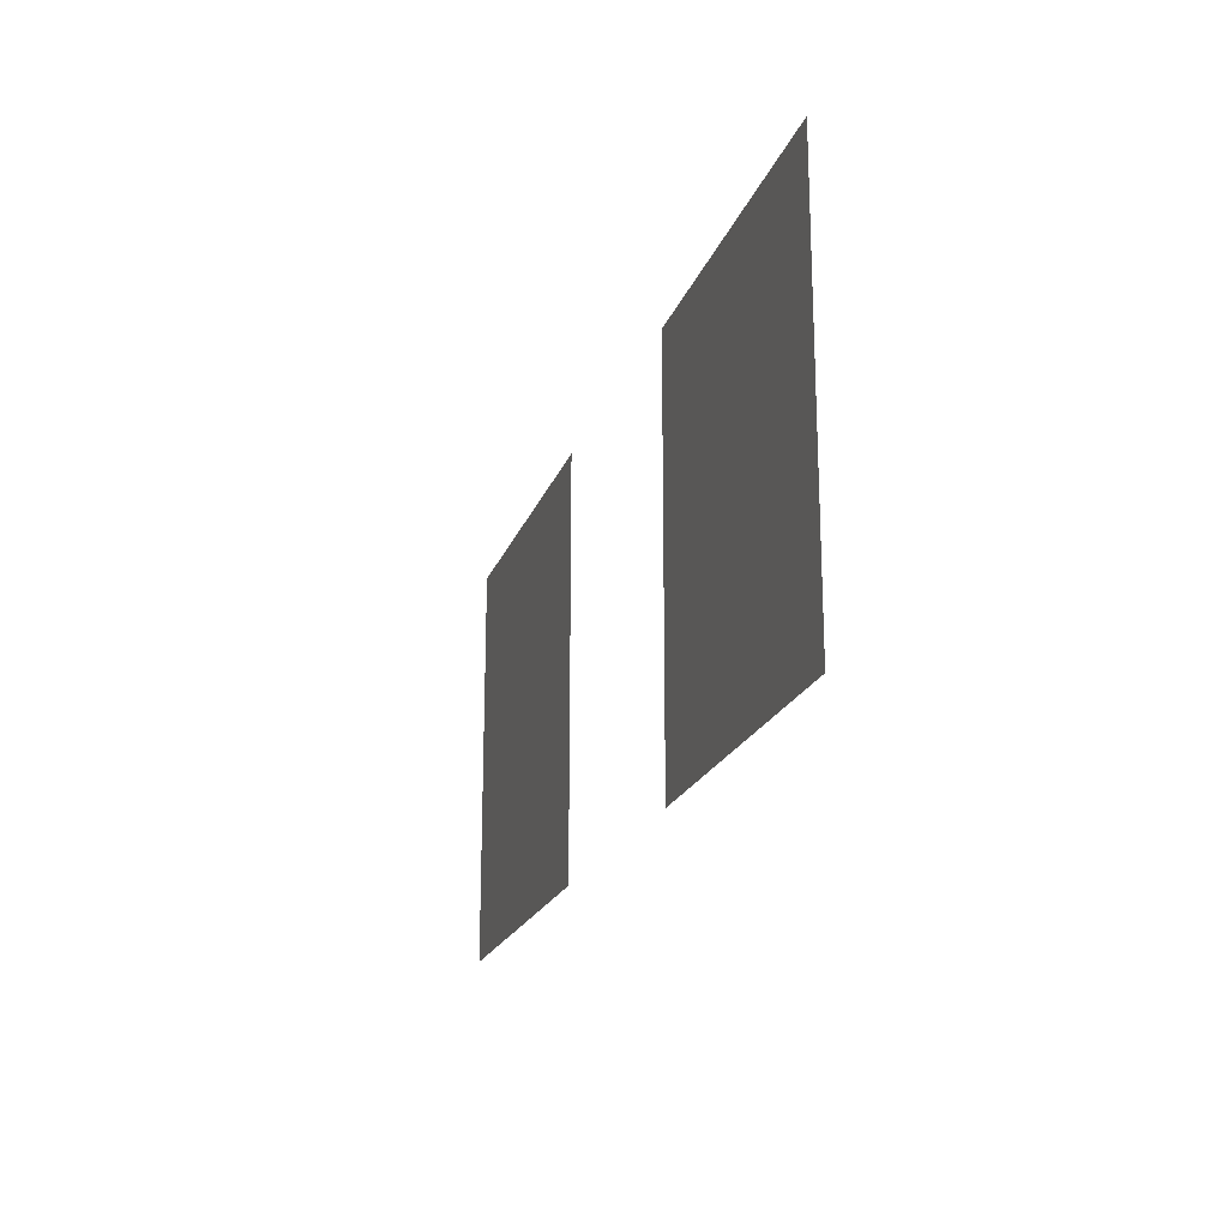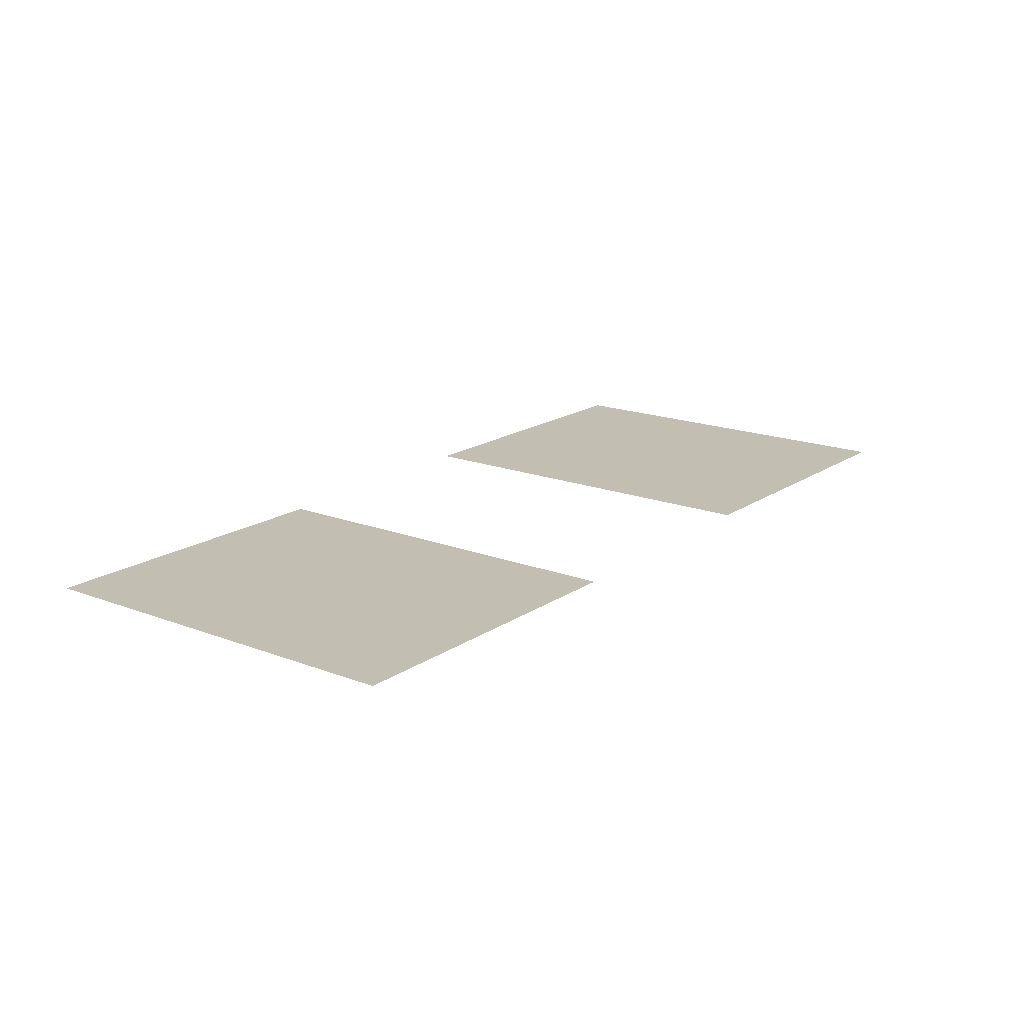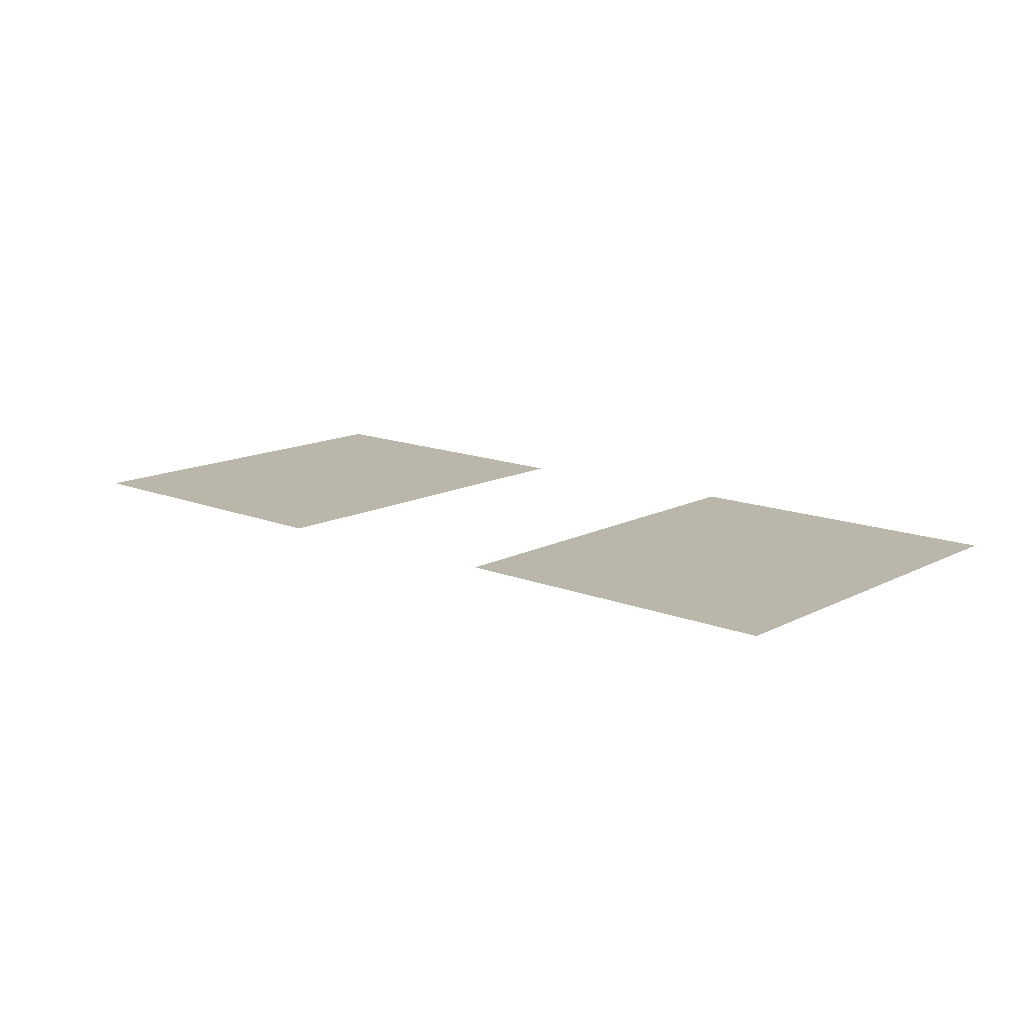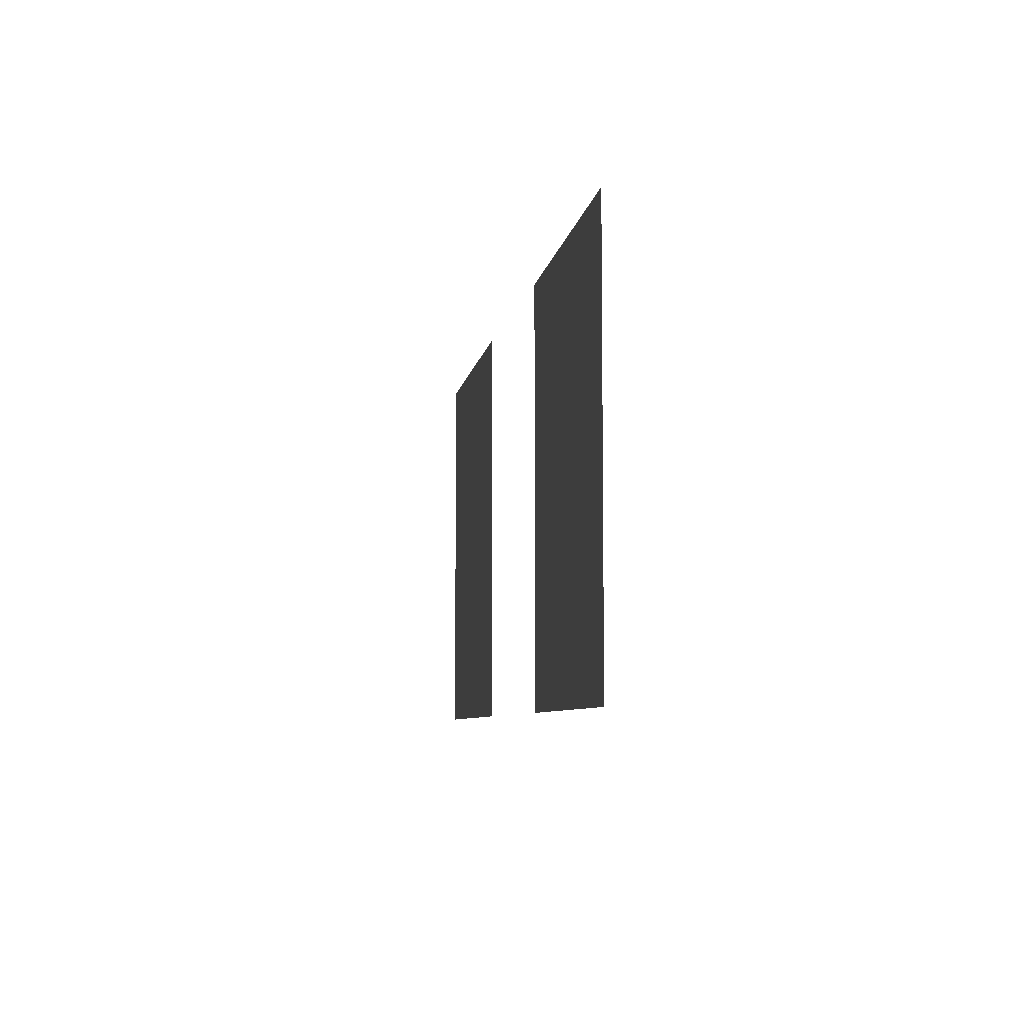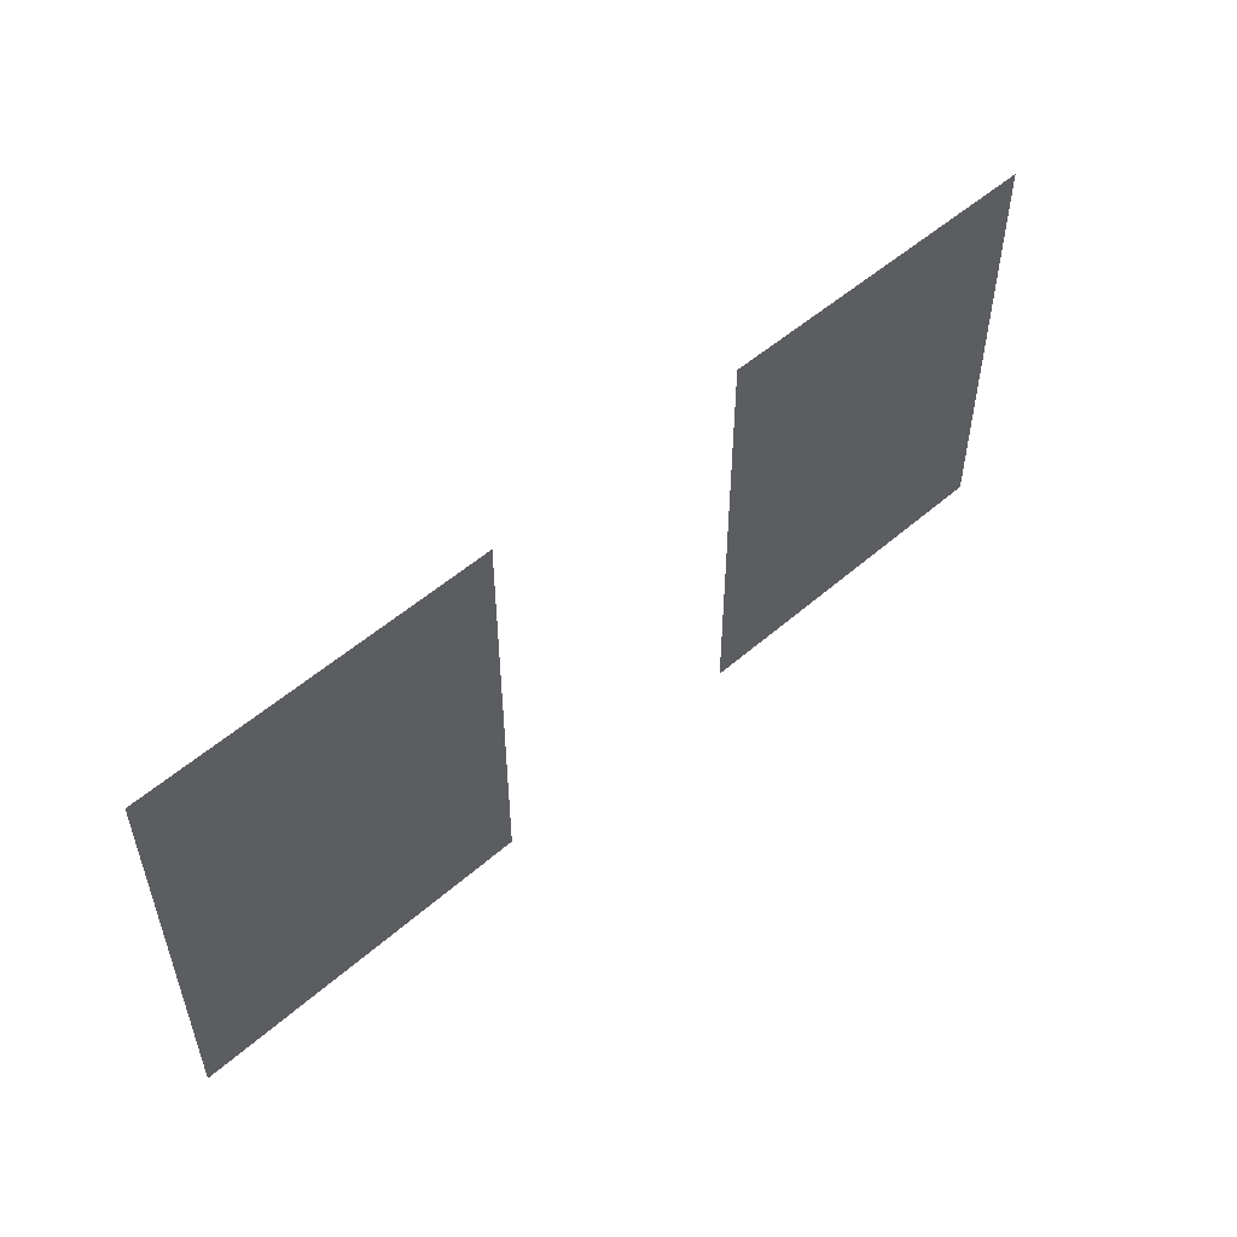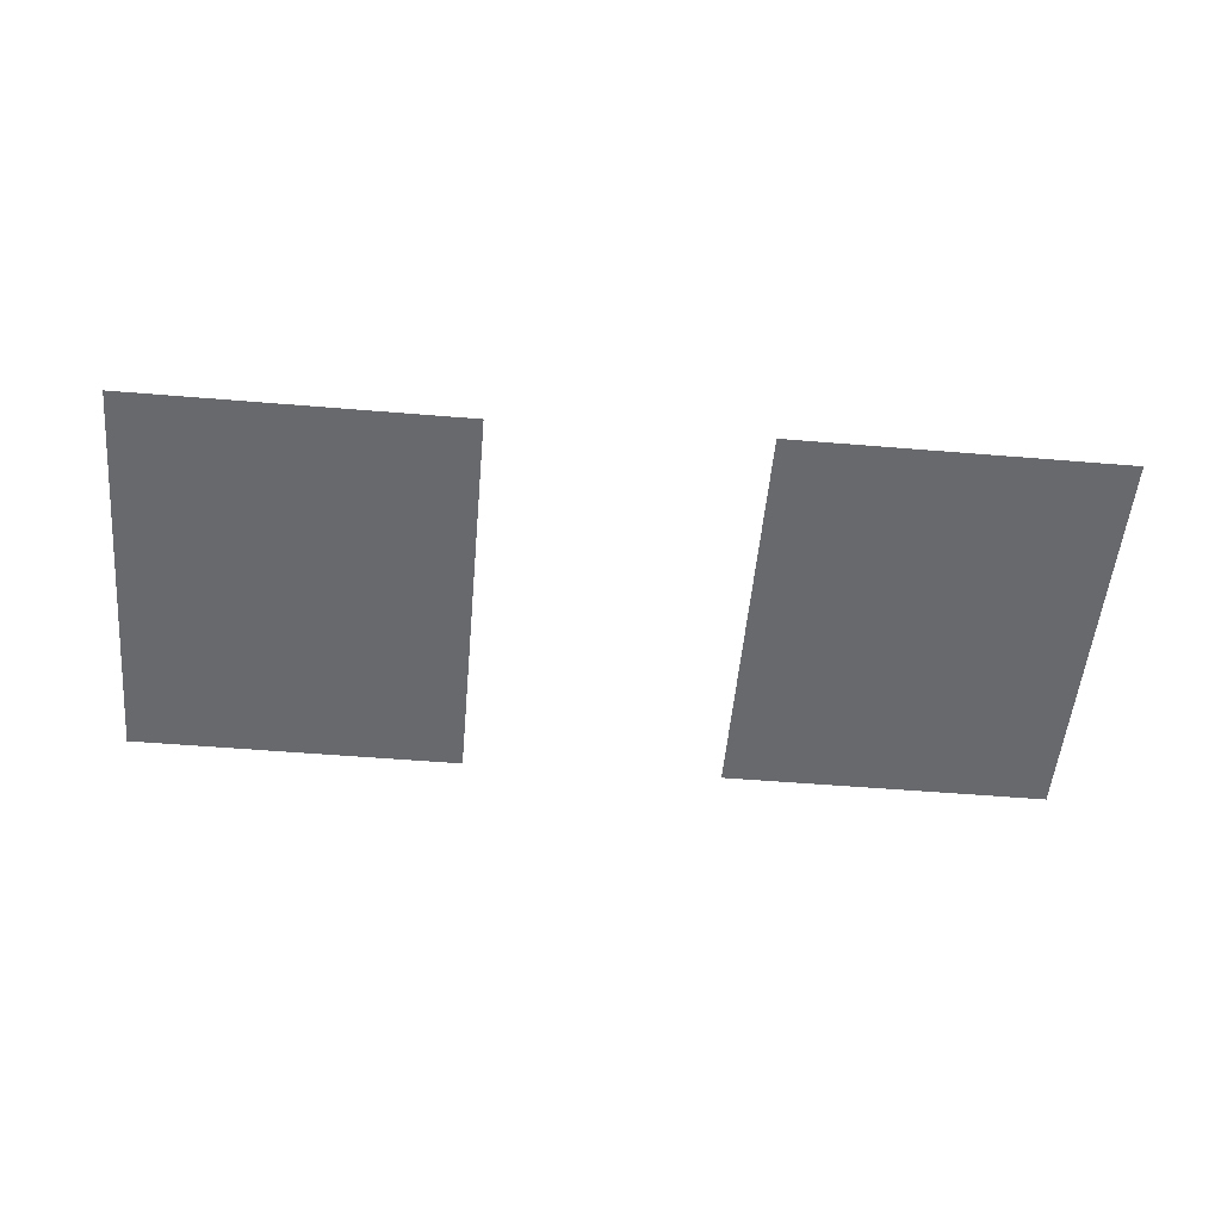
<metadata>
{"format":"obj","ext":"obj","renderer":"f3d","projection":"perspective","resolution":1024,"background":"white","views":[{"elev":-20.2,"azim":73.6,"up":"+Y"},{"elev":17.4,"azim":127.3,"up":"+Z"},{"elev":13.9,"azim":-138.5,"up":"+Z"},{"elev":-6.7,"azim":81.6,"up":"+Y"},{"elev":52.5,"azim":136.8,"up":"+Y"},{"elev":-52.8,"azim":174.9,"up":"+Z"}]}
</metadata>
<code>
o Storefront_2_Windows_Plane.008
v -0.4181 -0.09286 0.1359
v -0.1569 -0.09286 0.1359
v -0.4181 0.2254 0.1359
v -0.1569 0.2254 0.1359
v -0.884 -0.09286 0.1395
v -0.6228 -0.09286 0.1395
v -0.884 0.2254 0.1395
v -0.6228 0.2254 0.1395
f 2 3 1
f 6 7 5
f 2 4 3
f 6 8 7

</code>
